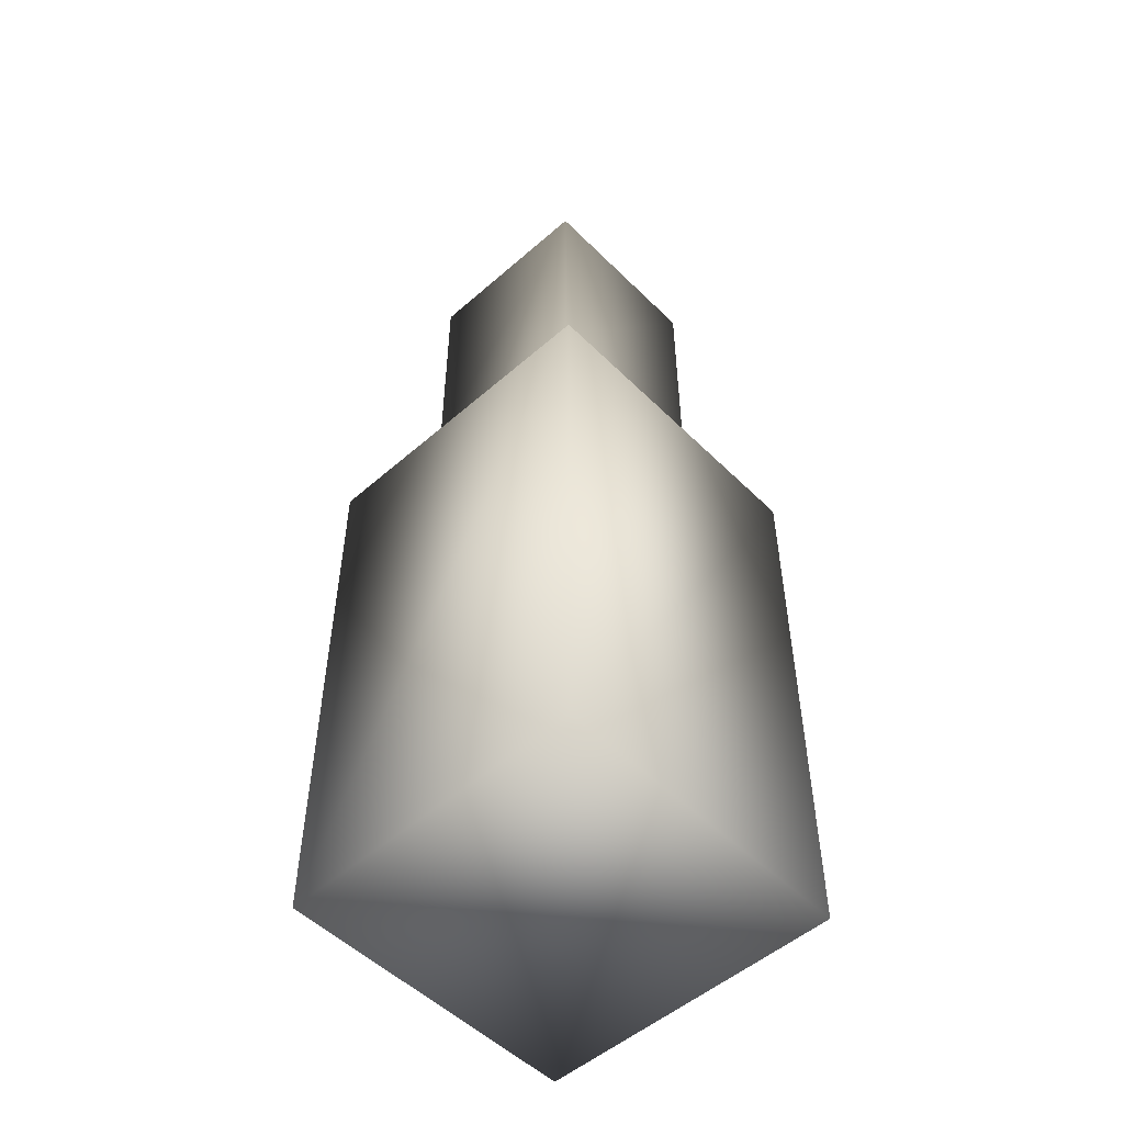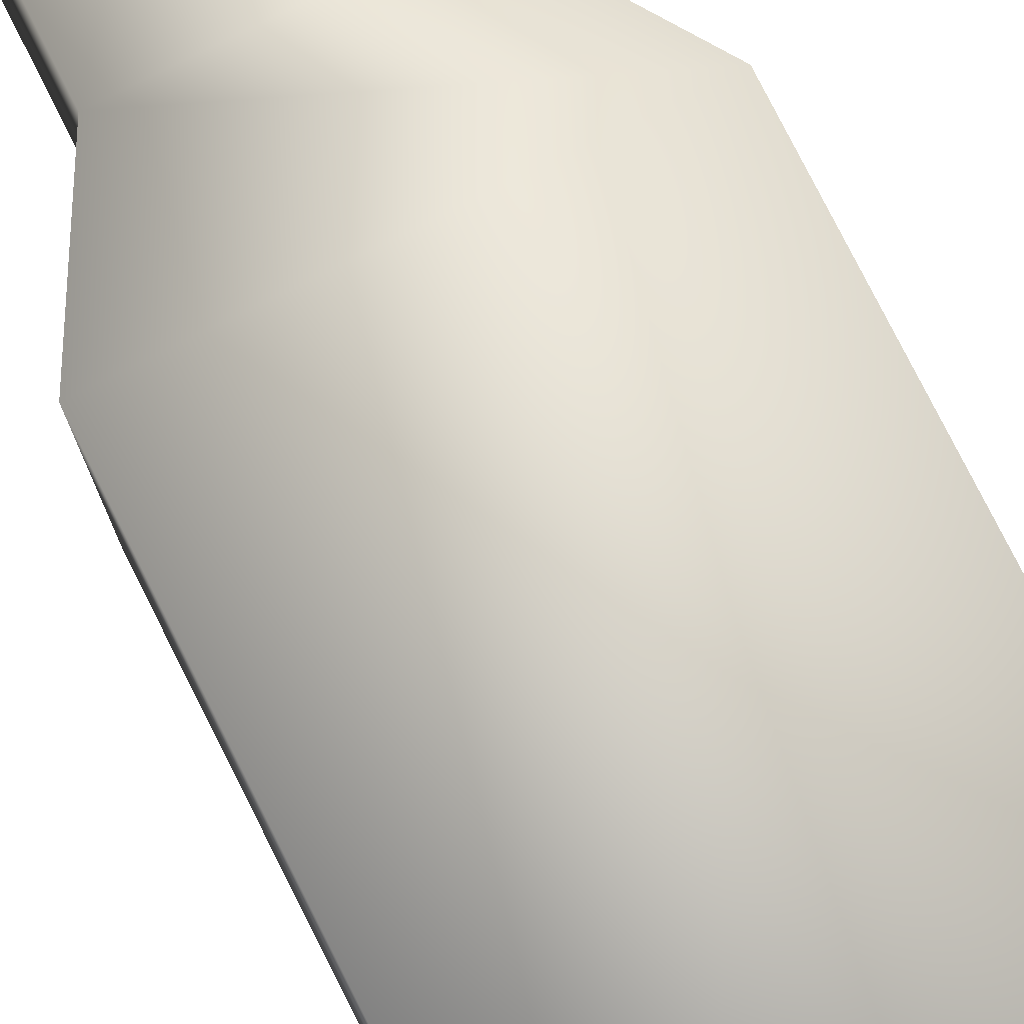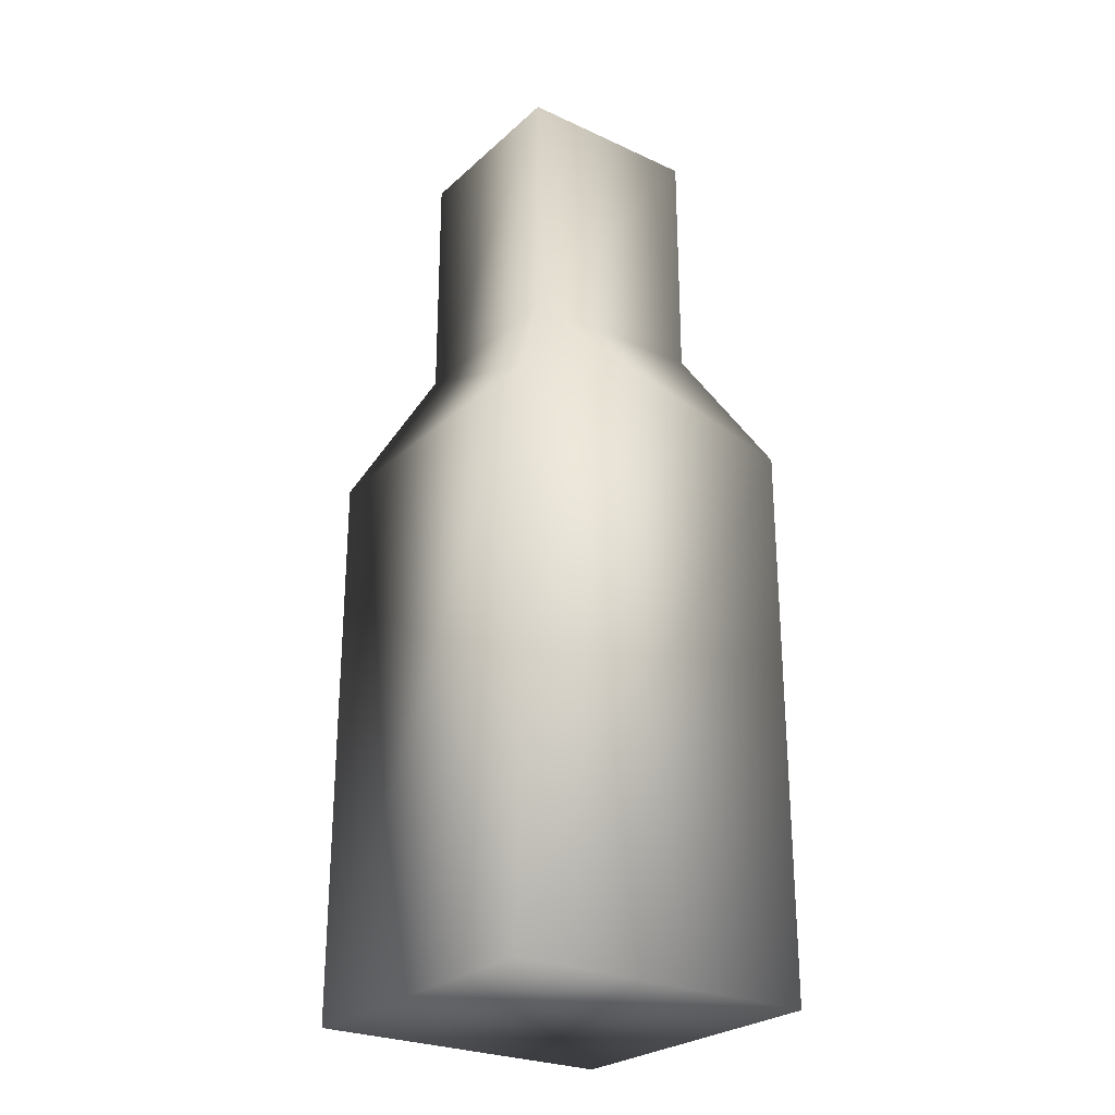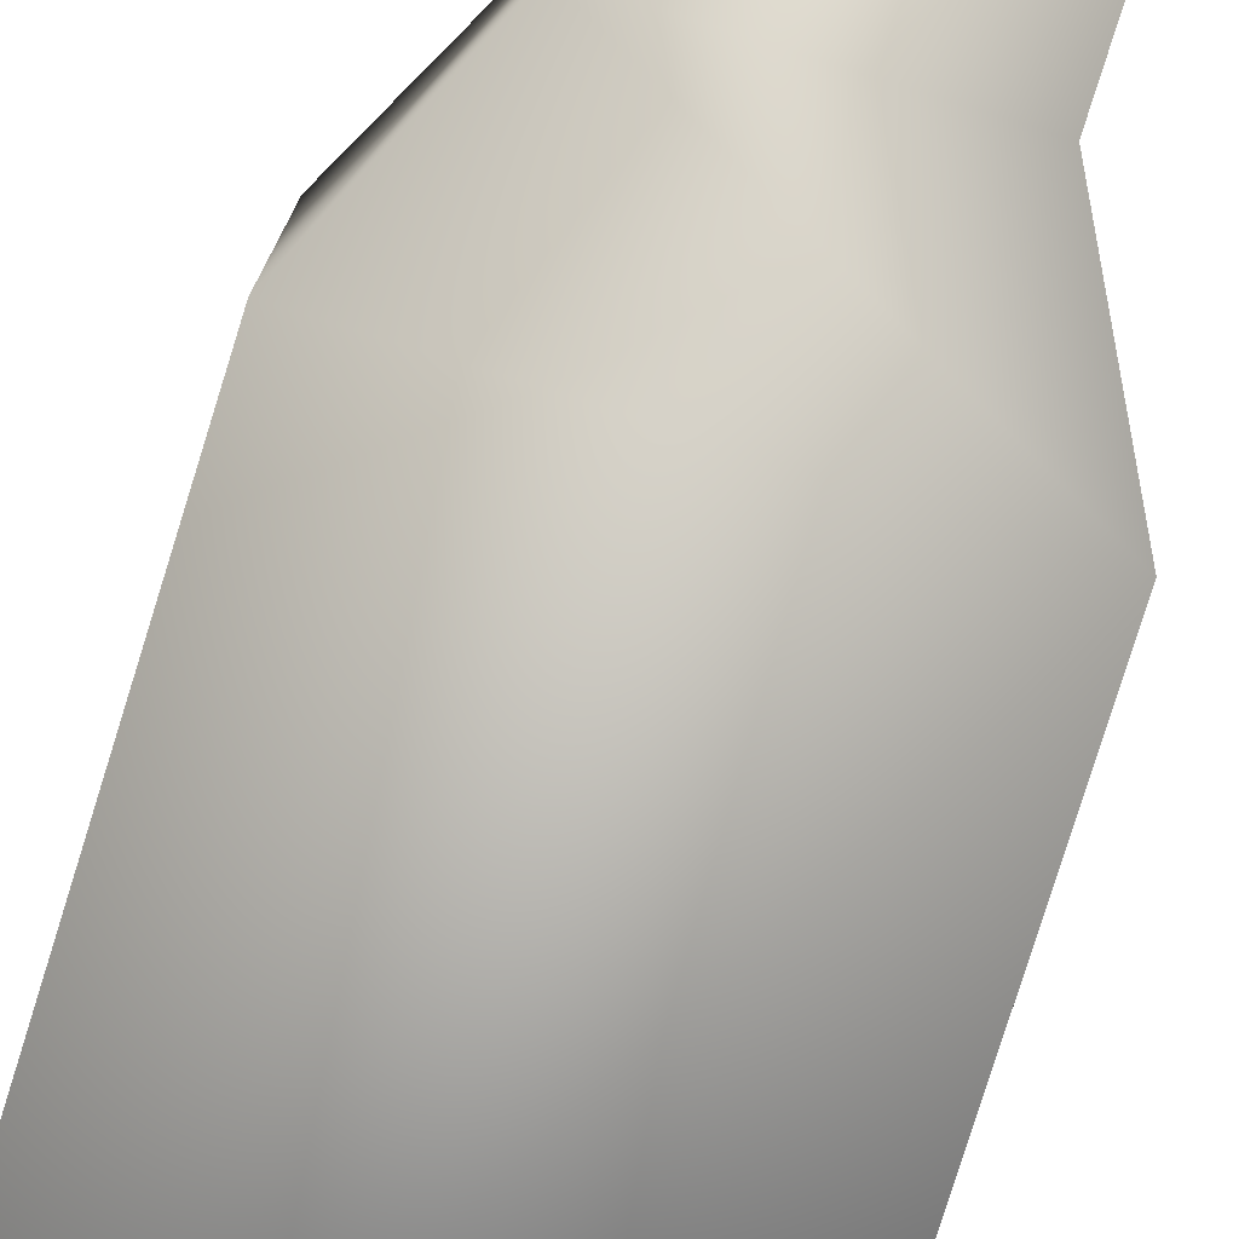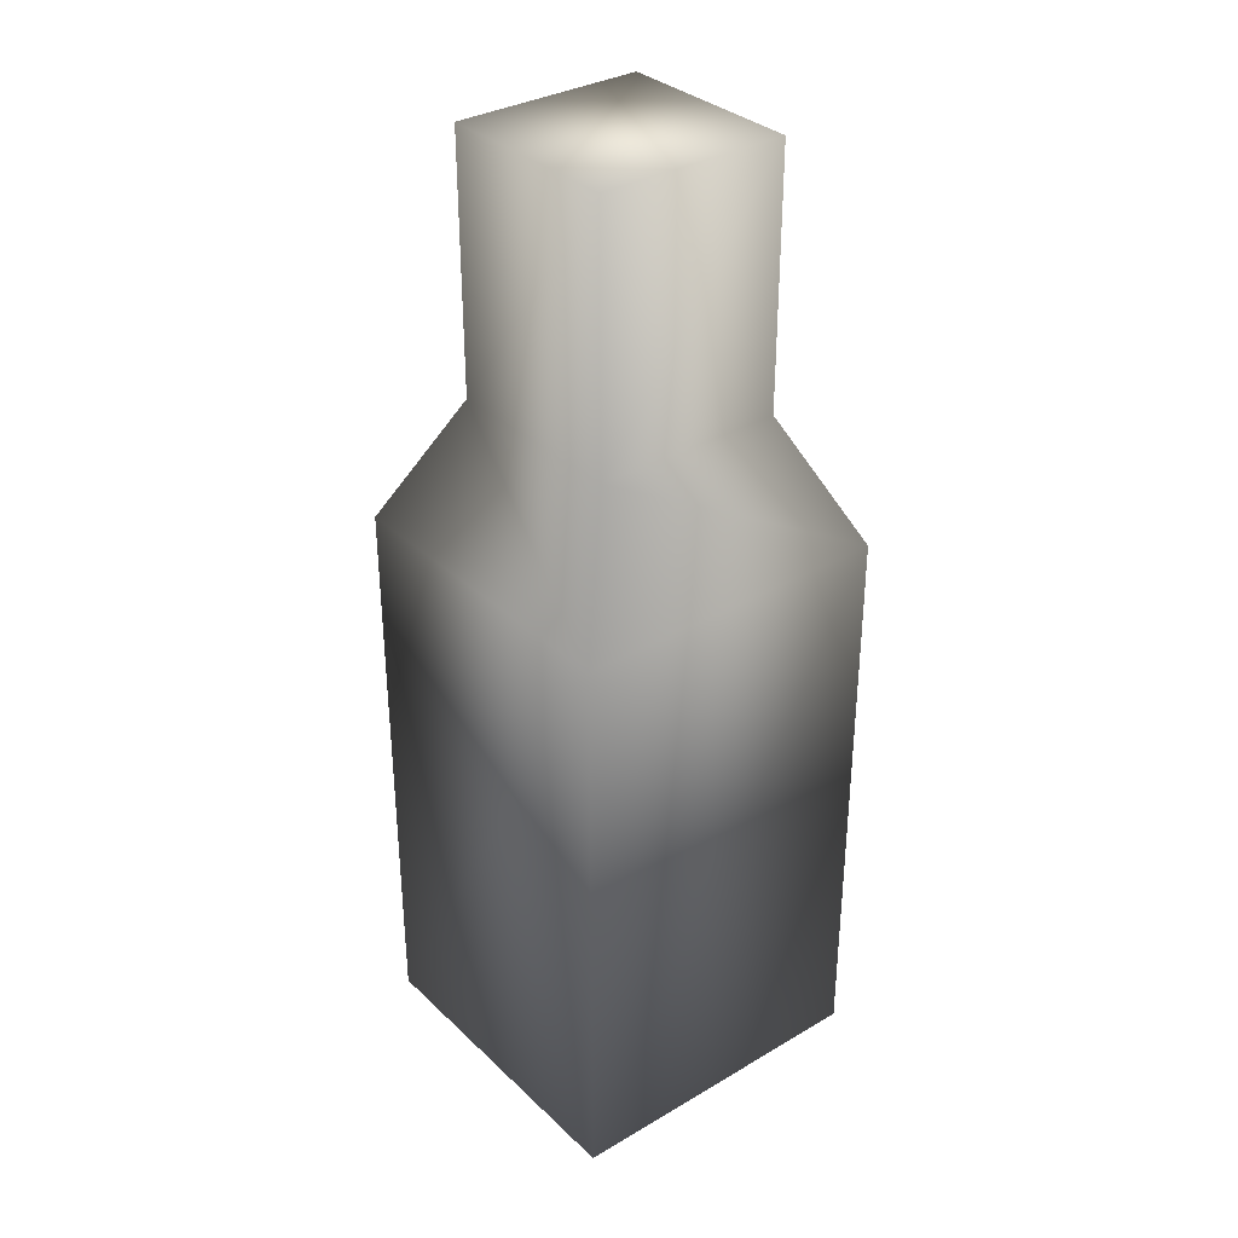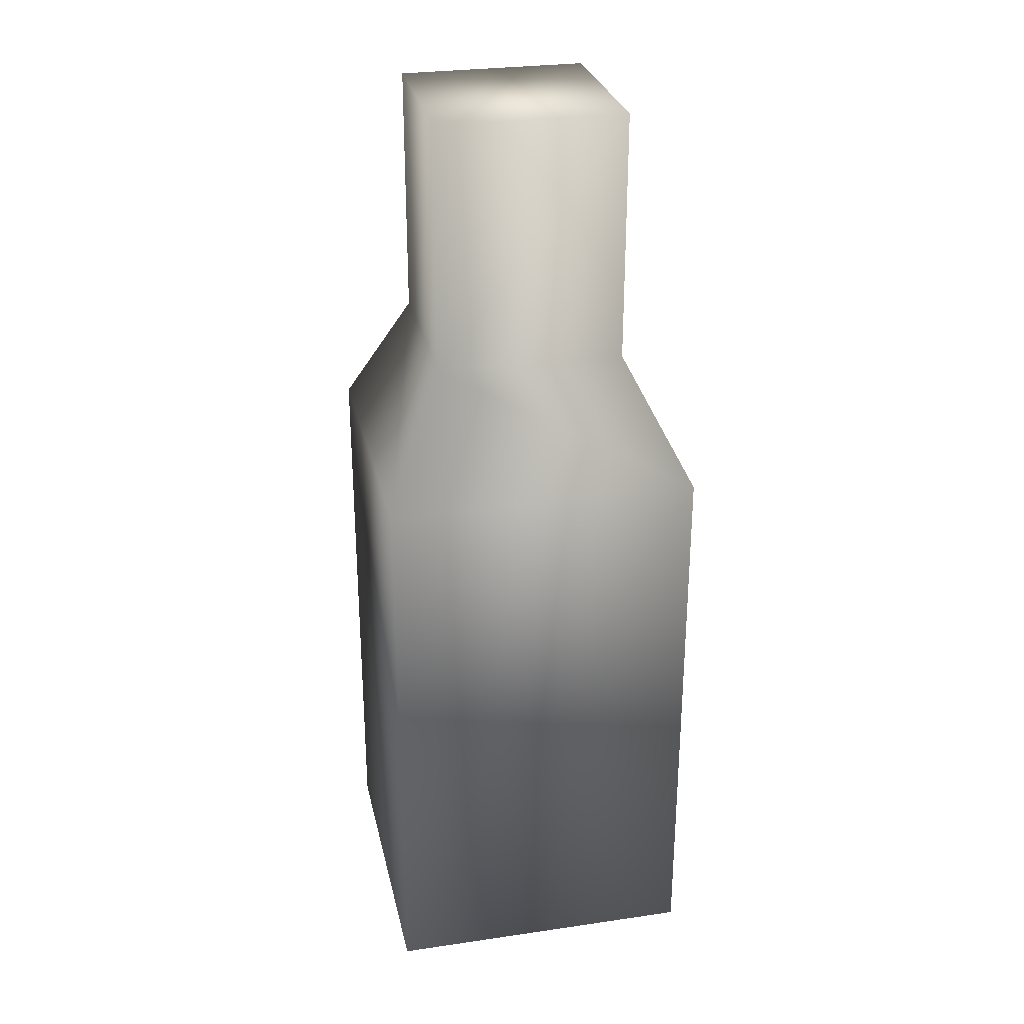
<metadata>
{"format":"obj","ext":"obj","renderer":"f3d","projection":"perspective","resolution":1024,"background":"white","views":[{"elev":-52.0,"azim":43.3,"up":"+Z"},{"elev":78.5,"azim":153.2,"up":"+Y"},{"elev":-26.3,"azim":54.0,"up":"+Z"},{"elev":-79.5,"azim":-17.3,"up":"+Y"},{"elev":33.6,"azim":51.4,"up":"+Z"},{"elev":28.6,"azim":167.7,"up":"+Z"}]}
</metadata>
<code>
g royale_popa_pola_butle_small_lod0
v -0.13 -0.13 7.629e-08
v 0.13 -0.13 0.468
v 0.13 -0.13 7.629e-08
v -0.13 -0.13 0.468
v -0.13 0.13 1.144e-07
v -0.13 0.13 0.468
v -0.07799 -0.07799 0.572
v 0.07799 -0.07799 0.572
v 0.07799 -0.07799 0.7799
v -0.07799 -0.07799 0.7799
v -0.07799 0.07799 0.572
v -0.07799 -0.07799 0.572
v -0.07799 -0.07799 0.7799
v -0.07799 0.07799 0.7799
v 0.13 0.13 1.144e-07
v -0.13 0.13 0.468
v -0.13 0.13 1.144e-07
v 0.13 0.13 0.468
v 0.13 -0.13 7.629e-08
v 0.13 -0.13 0.468
v 0.07799 0.07799 0.572
v -0.07799 0.07799 0.572
v -0.07799 0.07799 0.7799
v 0.07799 0.07799 0.7799
v 0.07799 -0.07799 0.572
v 0.07799 0.07799 0.572
v 0.07799 0.07799 0.7799
v 0.07799 -0.07799 0.7799
v 0.07799 -0.07799 0.7799
v -0.07799 0.07799 0.7799
v 0.07799 0.07799 0.7799
v -0.07799 -0.07799 0.7799
v -0.13 0.13 1.144e-07
v 0.13 -0.13 7.629e-08
v 0.13 0.13 1.144e-07
v -0.13 -0.13 7.629e-08
g royale_popa_pola_butle_small_lod0_0
f 3 2 1
f 4 1 2
f 1 4 5
f 6 5 4
f 4 2 7
f 8 7 2
f 8 9 7
f 10 7 9
f 6 4 11
f 12 11 4
f 12 13 11
f 14 11 13
f 17 16 15
f 18 15 16
f 15 18 19
f 20 19 18
f 18 16 21
f 22 21 16
f 22 23 21
f 24 21 23
f 20 18 25
f 26 25 18
f 26 27 25
f 28 25 27
f 31 30 29
f 32 29 30
f 35 34 33
f 36 33 34

</code>
